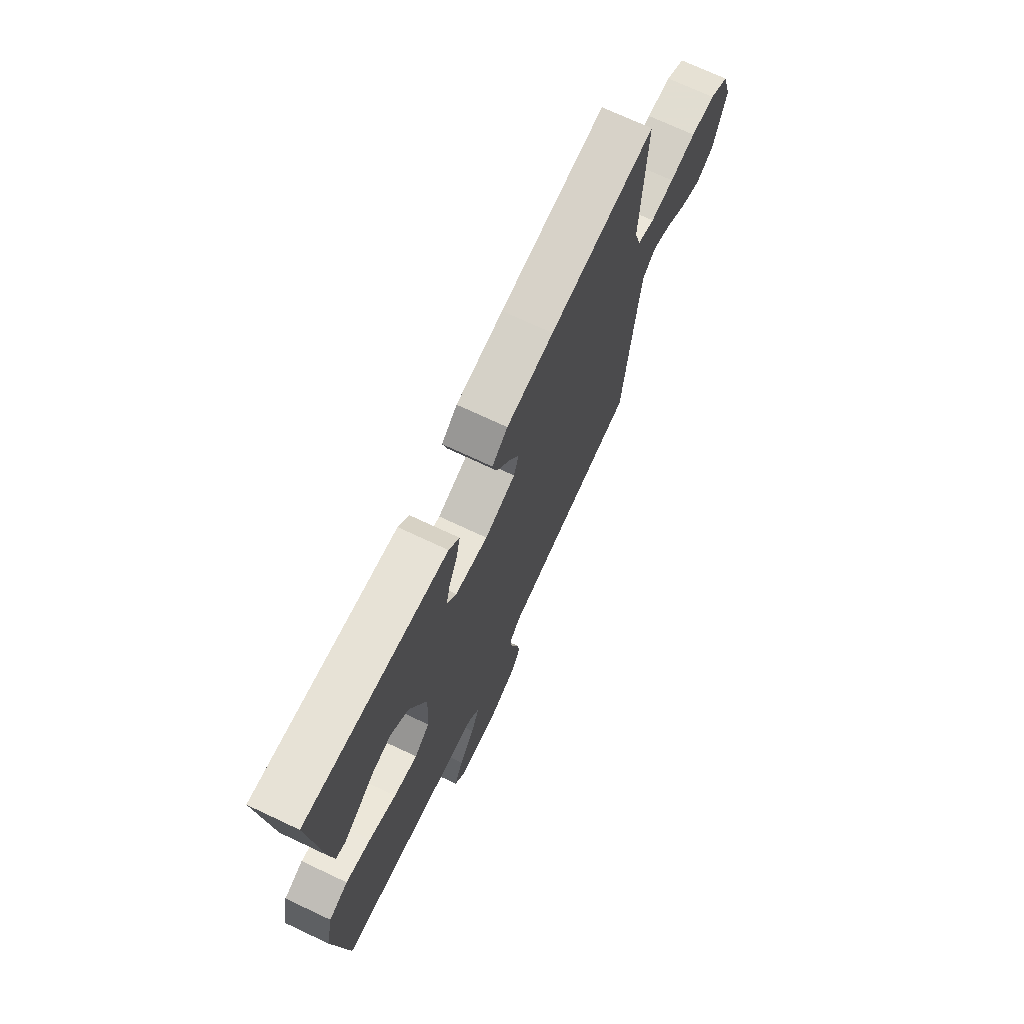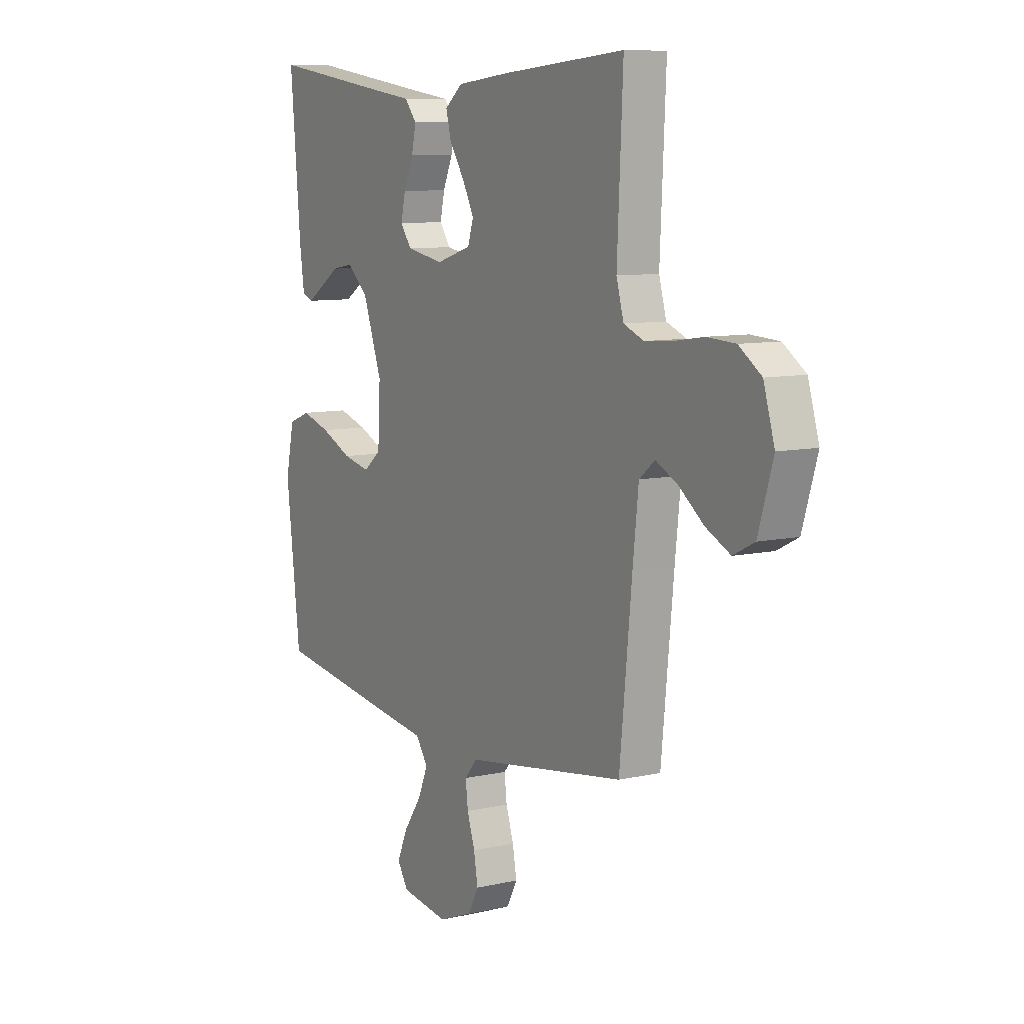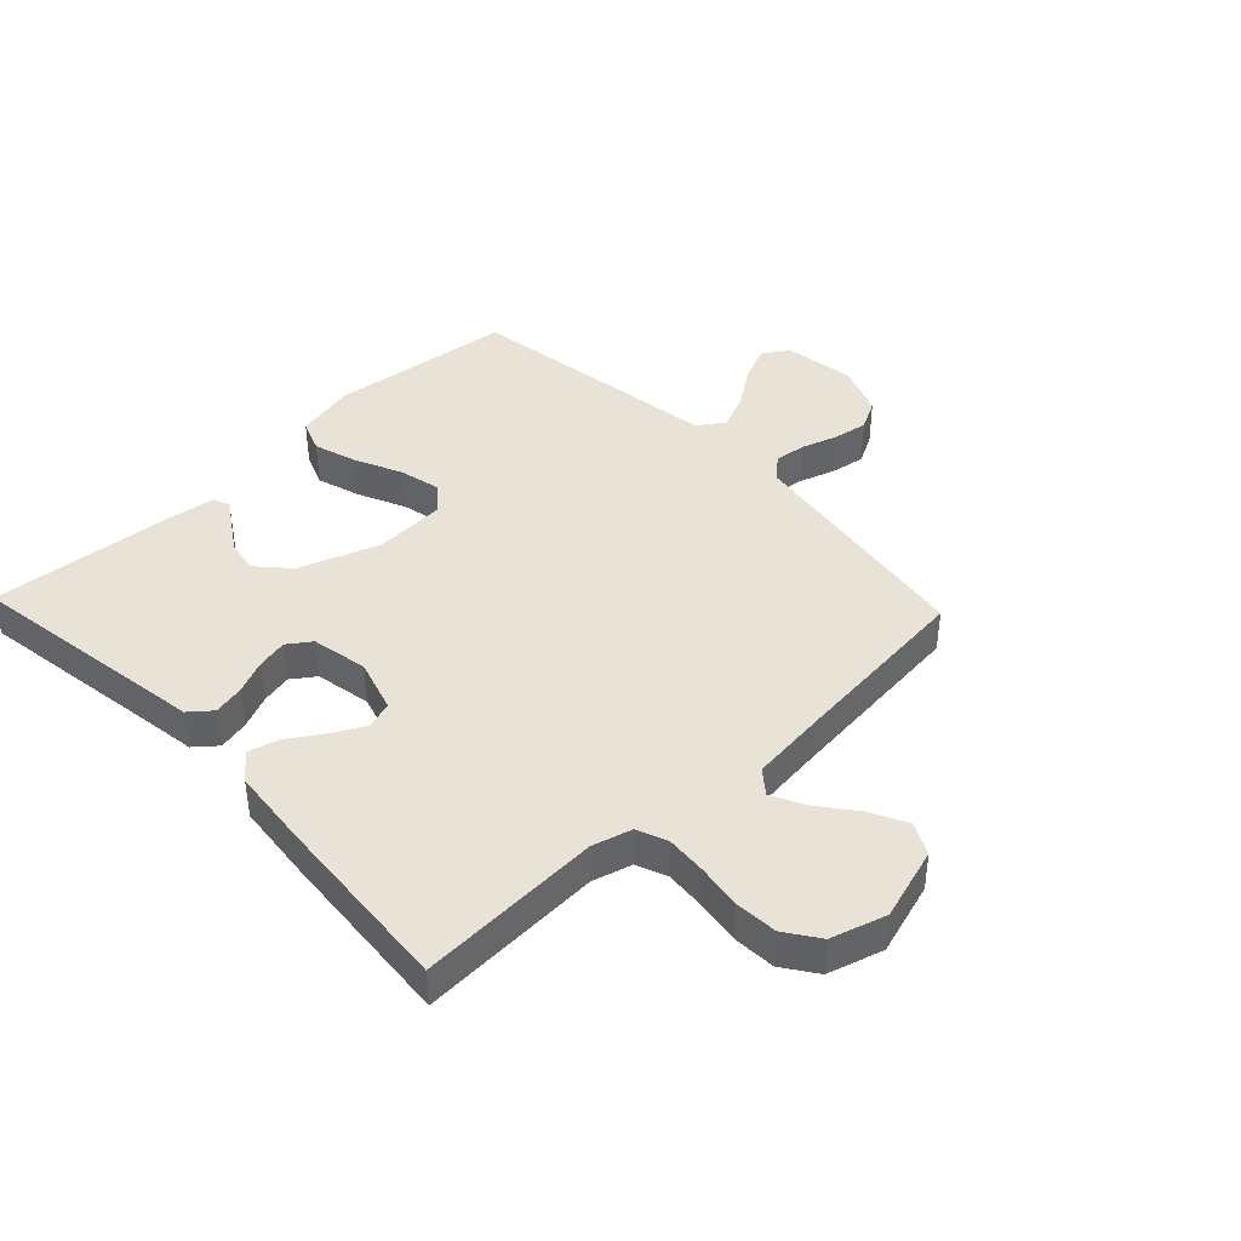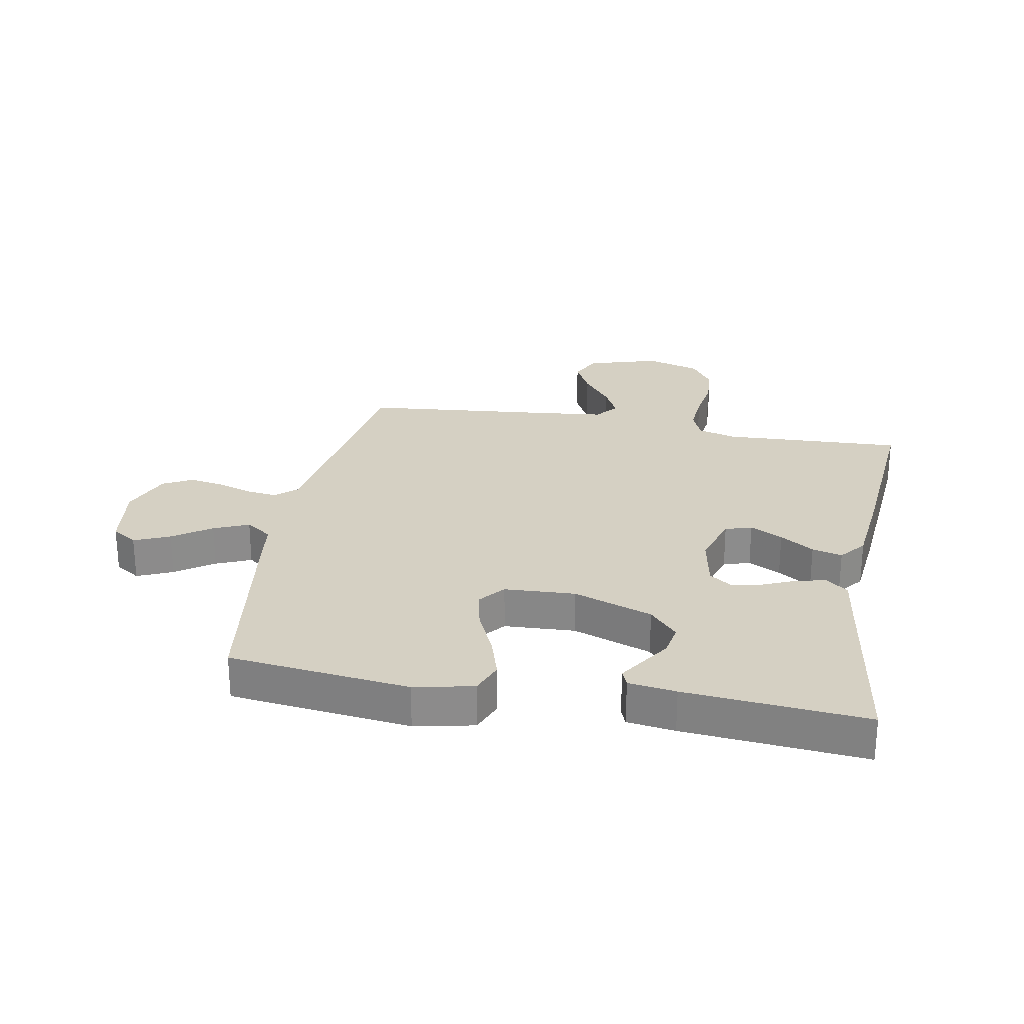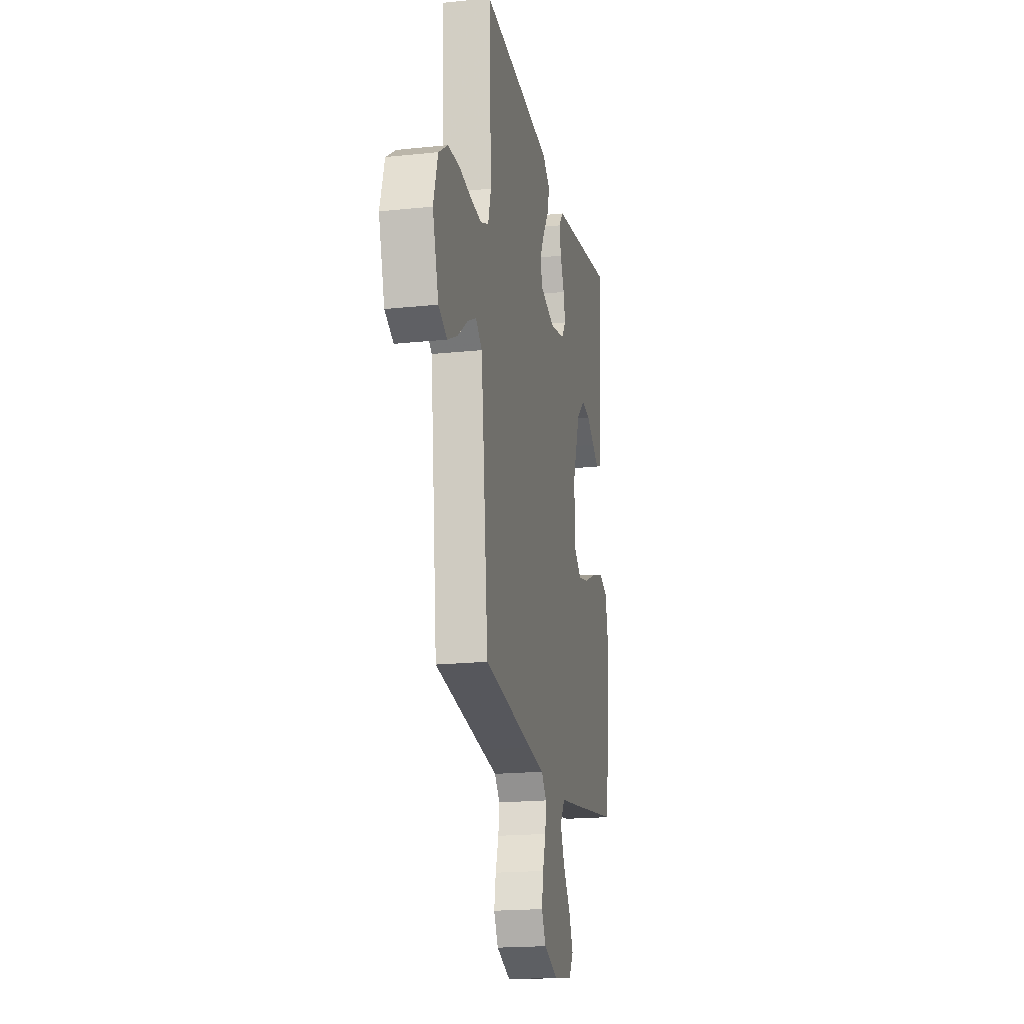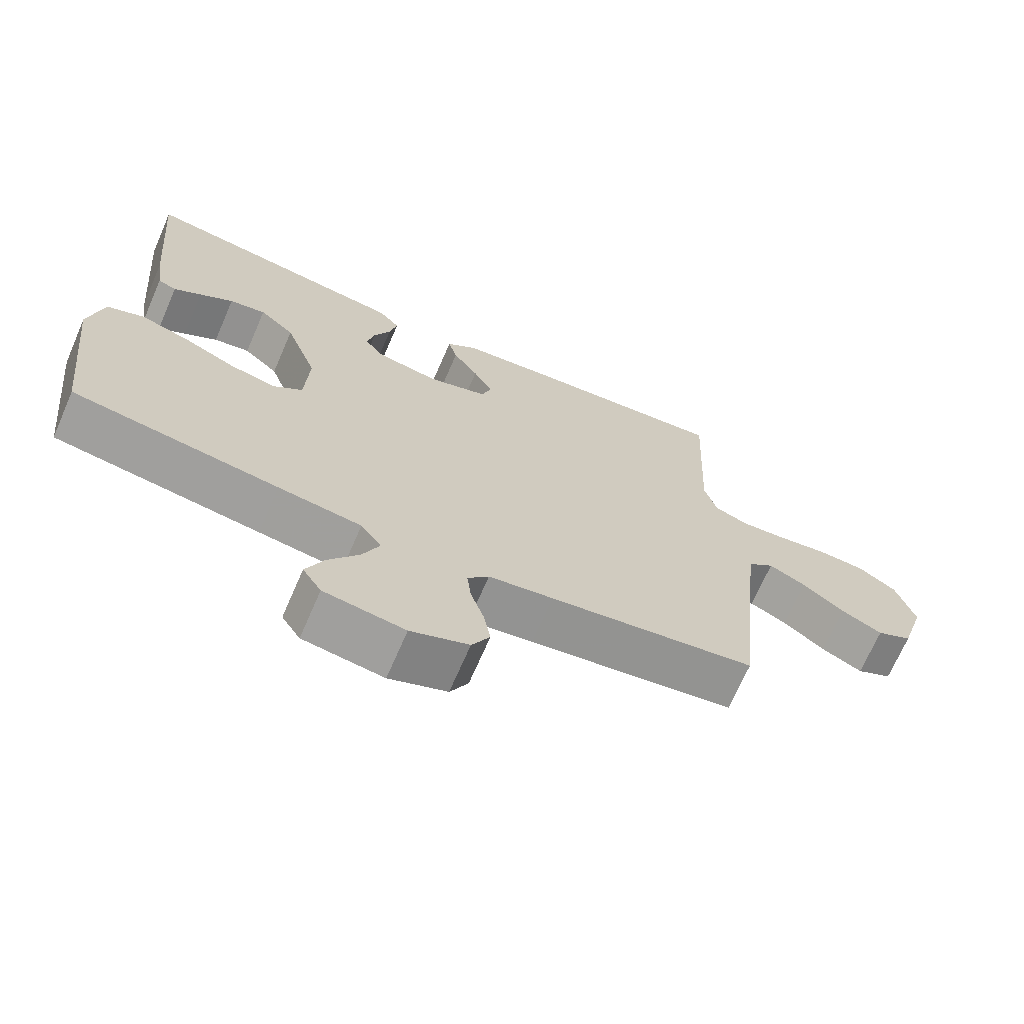
<metadata>
{"format":"obj","ext":"obj","renderer":"f3d","projection":"perspective","resolution":1024,"background":"white","views":[{"elev":72.0,"azim":-64.8,"up":"+Z"},{"elev":8.9,"azim":58.8,"up":"+Z"},{"elev":41.6,"azim":46.4,"up":"+Y"},{"elev":26.2,"azim":-79.5,"up":"+Y"},{"elev":-19.0,"azim":101.2,"up":"+Z"},{"elev":-69.6,"azim":-23.5,"up":"+Z"}]}
</metadata>
<code>
v -0.5 0.07 -0.5
v -0.535 0.07 -0.2
v -0.514 0.07 -0.102
v -0.46 0.07 -0.081
v -0.389 0.07 -0.103
v -0.312 0.07 -0.138
v -0.245 0.07 -0.153
v -0.202 0.07 -0.118
v -0.196 0.07 0
v -0.243 0.07 0.131
v -0.294 0.07 0.177
v -0.347 0.07 0.168
v -0.396 0.07 0.136
v -0.436 0.07 0.11
v -0.463 0.07 0.121
v -0.474 0.07 0.2
v -0.5 0.07 0.5
v -0.2 0.07 0.455
v -0.103 0.07 0.441
v -0.073 0.07 0.405
v -0.084 0.07 0.355
v -0.108 0.07 0.3
v -0.119 0.07 0.25
v -0.092 0.07 0.212
v 0 0.07 0.195
v 0.087 0.07 0.222
v 0.101 0.07 0.266
v 0.073 0.07 0.32
v 0.036 0.07 0.376
v 0.023 0.07 0.426
v 0.067 0.07 0.461
v 0.2 0.07 0.475
v 0.5 0.07 0.5
v 0.486 0.07 0.2
v 0.504 0.07 0.136
v 0.553 0.07 0.116
v 0.62 0.07 0.121
v 0.694 0.07 0.132
v 0.763 0.07 0.128
v 0.818 0.07 0.09
v 0.845 0.07 0
v 0.809 0.07 -0.119
v 0.757 0.07 -0.145
v 0.697 0.07 -0.115
v 0.636 0.07 -0.068
v 0.582 0.07 -0.041
v 0.544 0.07 -0.072
v 0.53 0.07 -0.2
v 0.5 0.07 -0.5
v 0.2 0.07 -0.545
v 0.106 0.07 -0.559
v 0.075 0.07 -0.595
v 0.081 0.07 -0.646
v 0.1 0.07 -0.704
v 0.11 0.07 -0.761
v 0.084 0.07 -0.81
v 0 0.07 -0.843
v -0.117 0.07 -0.826
v -0.144 0.07 -0.784
v -0.118 0.07 -0.725
v -0.074 0.07 -0.662
v -0.049 0.07 -0.604
v -0.079 0.07 -0.561
v -0.2 0.07 -0.544
v -0.5 0 -0.5
v -0.535 0 -0.2
v -0.514 0 -0.102
v -0.46 0 -0.081
v -0.389 0 -0.103
v -0.312 0 -0.138
v -0.245 0 -0.153
v -0.202 0 -0.118
v -0.196 0 0
v -0.243 0 0.131
v -0.294 0 0.177
v -0.347 0 0.168
v -0.396 0 0.136
v -0.436 0 0.11
v -0.463 0 0.121
v -0.474 0 0.2
v -0.5 0 0.5
v -0.2 0 0.455
v -0.103 0 0.441
v -0.073 0 0.405
v -0.084 0 0.355
v -0.108 0 0.3
v -0.119 0 0.25
v -0.092 0 0.212
v 0 0 0.195
v 0.087 0 0.222
v 0.101 0 0.266
v 0.073 0 0.32
v 0.036 0 0.376
v 0.023 0 0.426
v 0.067 0 0.461
v 0.2 0 0.475
v 0.5 0 0.5
v 0.486 0 0.2
v 0.504 0 0.136
v 0.553 0 0.116
v 0.62 0 0.121
v 0.694 0 0.132
v 0.763 0 0.128
v 0.818 0 0.09
v 0.845 0 0
v 0.809 0 -0.119
v 0.757 0 -0.145
v 0.697 0 -0.115
v 0.636 0 -0.068
v 0.582 0 -0.041
v 0.544 0 -0.072
v 0.53 0 -0.2
v 0.5 0 -0.5
v 0.2 0 -0.545
v 0.106 0 -0.559
v 0.075 0 -0.595
v 0.081 0 -0.646
v 0.1 0 -0.704
v 0.11 0 -0.761
v 0.084 0 -0.81
v 0 0 -0.843
v -0.117 0 -0.826
v -0.144 0 -0.784
v -0.118 0 -0.725
v -0.074 0 -0.662
v -0.049 0 -0.604
v -0.079 0 -0.561
v -0.2 0 -0.544
f 4 5 6
f 3 4 6
f 2 3 6
f 1 2 6
f 64 1 6
f 63 64 6
f 62 63 6 7
f 59 60 61
f 58 59 61
f 57 58 61
f 56 57 61
f 55 56 61
f 54 55 61
f 53 54 61
f 52 53 61 62
f 62 7 8
f 52 62 8
f 51 52 8
f 51 8 9
f 50 51 9
f 49 50 9
f 48 49 9
f 43 44 45
f 42 43 45
f 41 42 45
f 40 41 45
f 39 40 45
f 38 39 45
f 37 38 45
f 36 37 45 46
f 35 36 46 47
f 32 33 34
f 31 32 34
f 30 31 34
f 29 30 34
f 28 29 34
f 35 47 48
f 34 35 48
f 28 34 48
f 27 28 48
f 20 21 22
f 19 20 22
f 18 19 22
f 18 22 23
f 16 17 18
f 15 16 18
f 14 15 18
f 13 14 18
f 12 13 18
f 11 12 18 23
f 10 11 23 24
f 10 24 25
f 9 10 25
f 48 9 25
f 48 25 26
f 26 27 48
f 70 69 68
f 70 68 67
f 70 67 66
f 70 66 65
f 70 65 128
f 70 128 127
f 71 70 127 126
f 125 124 123
f 125 123 122
f 125 122 121
f 125 121 120
f 125 120 119
f 125 119 118
f 125 118 117
f 126 125 117 116
f 72 71 126
f 72 126 116
f 72 116 115
f 73 72 115
f 73 115 114
f 73 114 113
f 73 113 112
f 109 108 107
f 109 107 106
f 109 106 105
f 109 105 104
f 109 104 103
f 109 103 102
f 109 102 101
f 110 109 101 100
f 111 110 100 99
f 98 97 96
f 98 96 95
f 98 95 94
f 98 94 93
f 98 93 92
f 112 111 99
f 112 99 98
f 112 98 92
f 112 92 91
f 86 85 84
f 86 84 83
f 86 83 82
f 87 86 82
f 82 81 80
f 82 80 79
f 82 79 78
f 82 78 77
f 82 77 76
f 87 82 76 75
f 88 87 75 74
f 89 88 74
f 89 74 73
f 89 73 112
f 90 89 112
f 112 91 90
f 1 65 66 2
f 2 66 67 3
f 3 67 68 4
f 4 68 69 5
f 5 69 70 6
f 6 70 71 7
f 7 71 72 8
f 8 72 73 9
f 9 73 74 10
f 10 74 75 11
f 11 75 76 12
f 12 76 77 13
f 13 77 78 14
f 14 78 79 15
f 15 79 80 16
f 16 80 81 17
f 17 81 82 18
f 18 82 83 19
f 19 83 84 20
f 20 84 85 21
f 21 85 86 22
f 22 86 87 23
f 23 87 88 24
f 24 88 89 25
f 25 89 90 26
f 26 90 91 27
f 27 91 92 28
f 28 92 93 29
f 29 93 94 30
f 30 94 95 31
f 31 95 96 32
f 32 96 97 33
f 33 97 98 34
f 34 98 99 35
f 35 99 100 36
f 36 100 101 37
f 37 101 102 38
f 38 102 103 39
f 39 103 104 40
f 40 104 105 41
f 41 105 106 42
f 42 106 107 43
f 43 107 108 44
f 44 108 109 45
f 45 109 110 46
f 46 110 111 47
f 47 111 112 48
f 48 112 113 49
f 49 113 114 50
f 50 114 115 51
f 51 115 116 52
f 52 116 117 53
f 53 117 118 54
f 54 118 119 55
f 55 119 120 56
f 56 120 121 57
f 57 121 122 58
f 58 122 123 59
f 59 123 124 60
f 60 124 125 61
f 61 125 126 62
f 62 126 127 63
f 63 127 128 64
f 64 128 65 1

</code>
